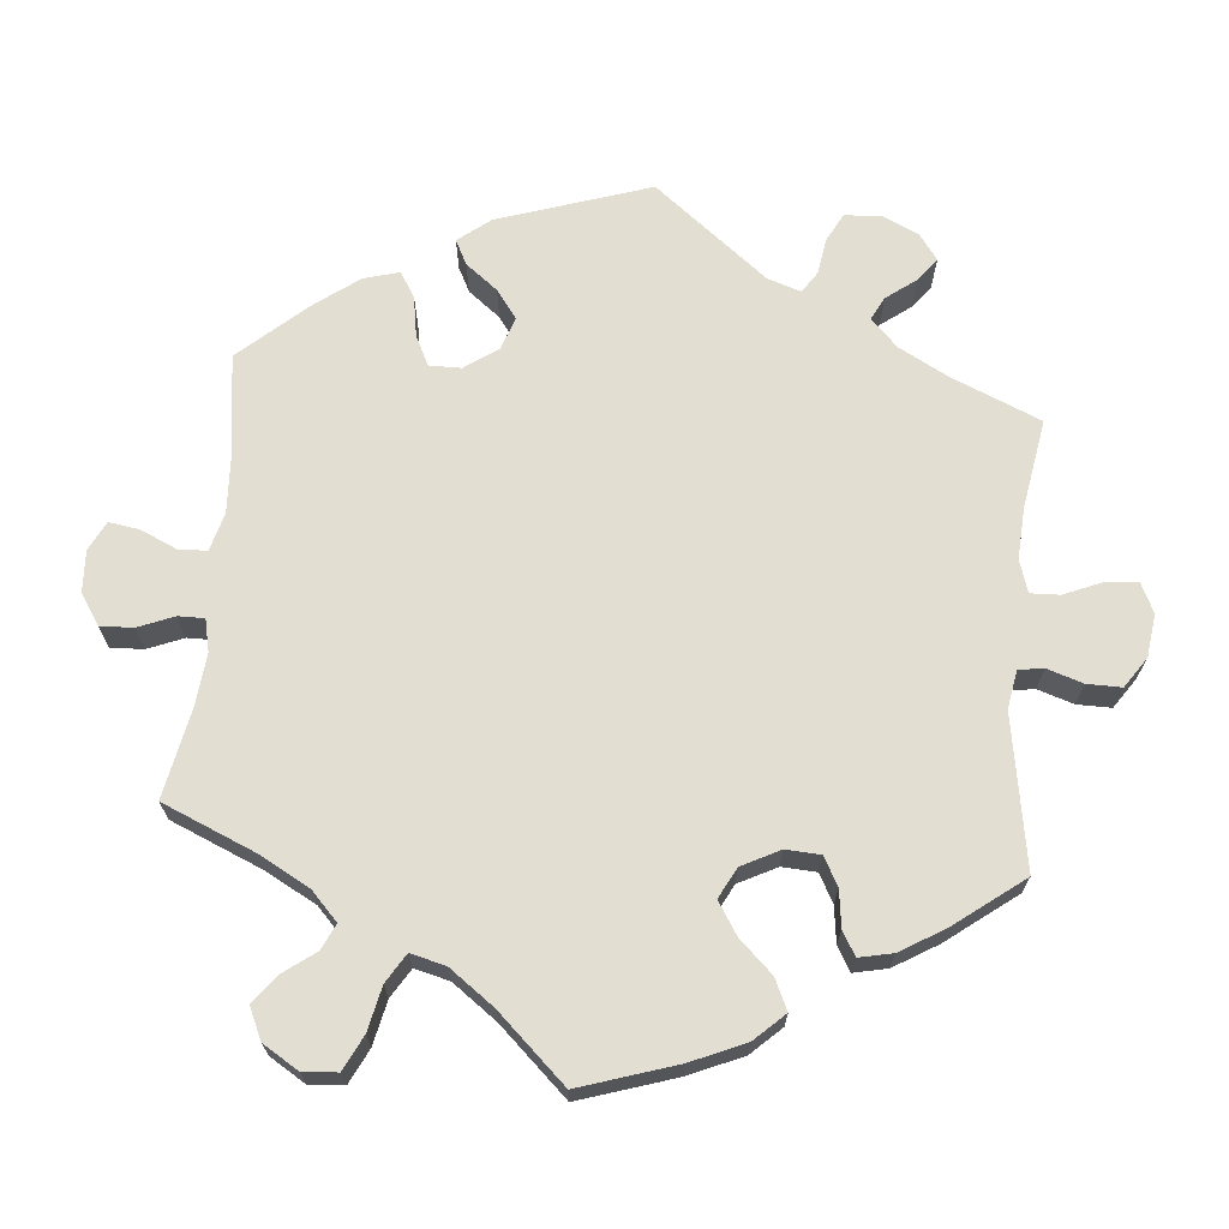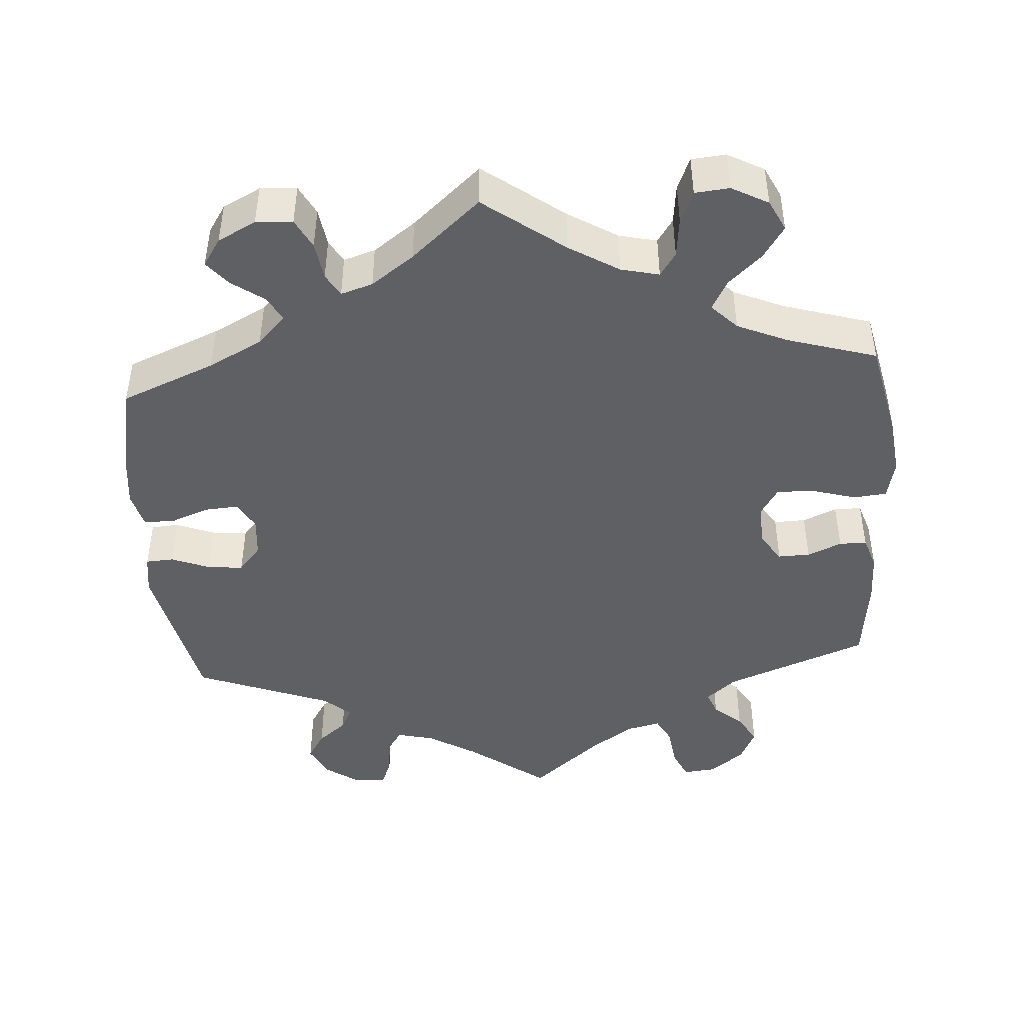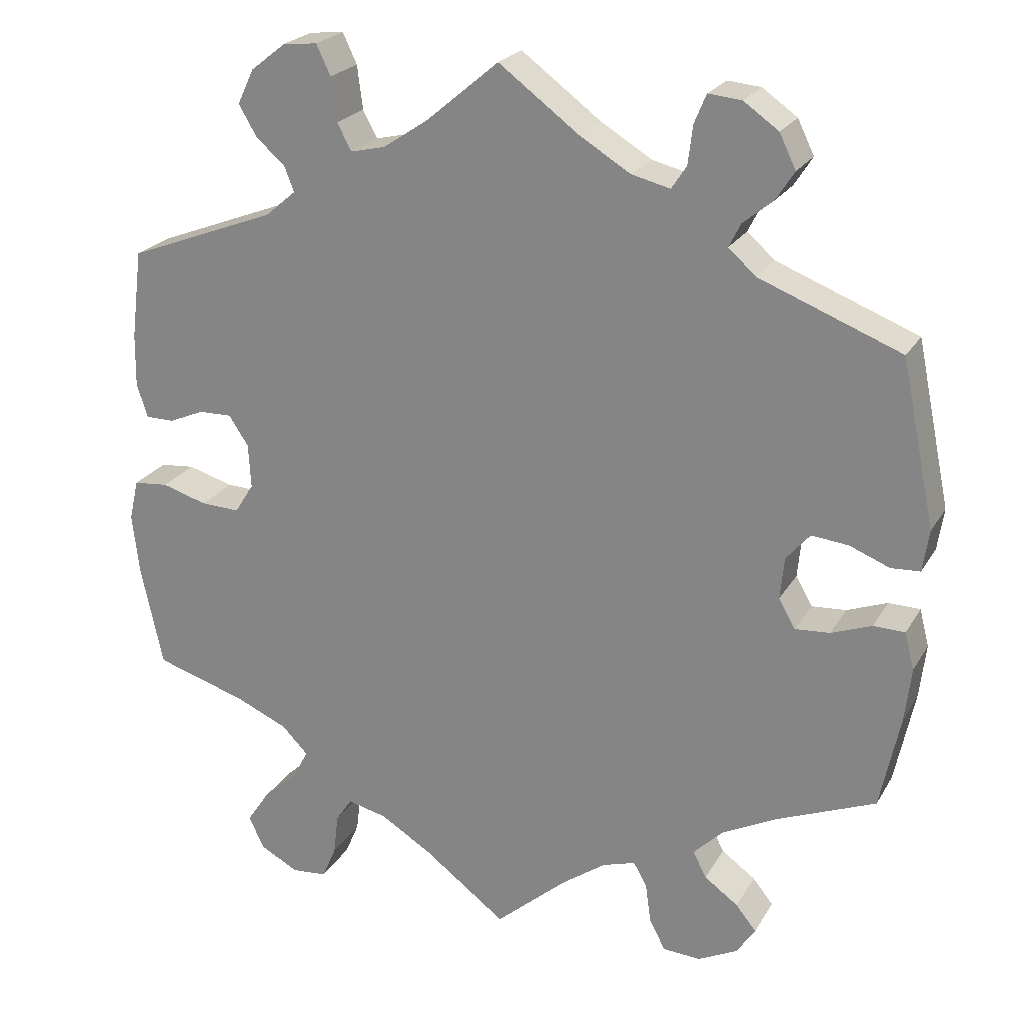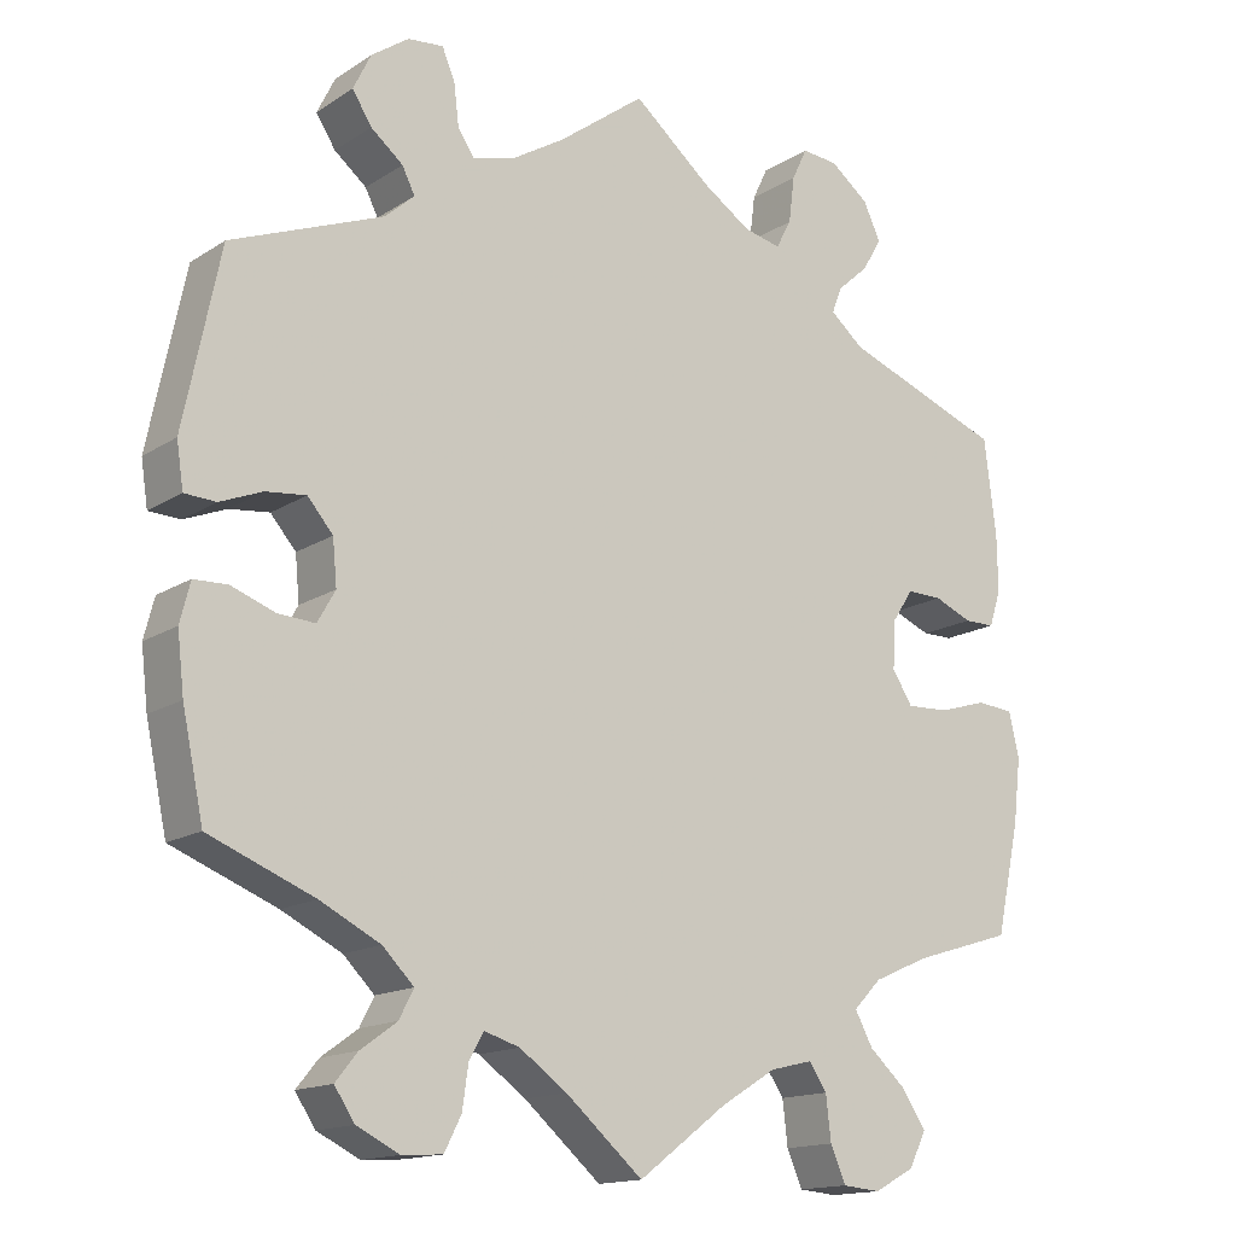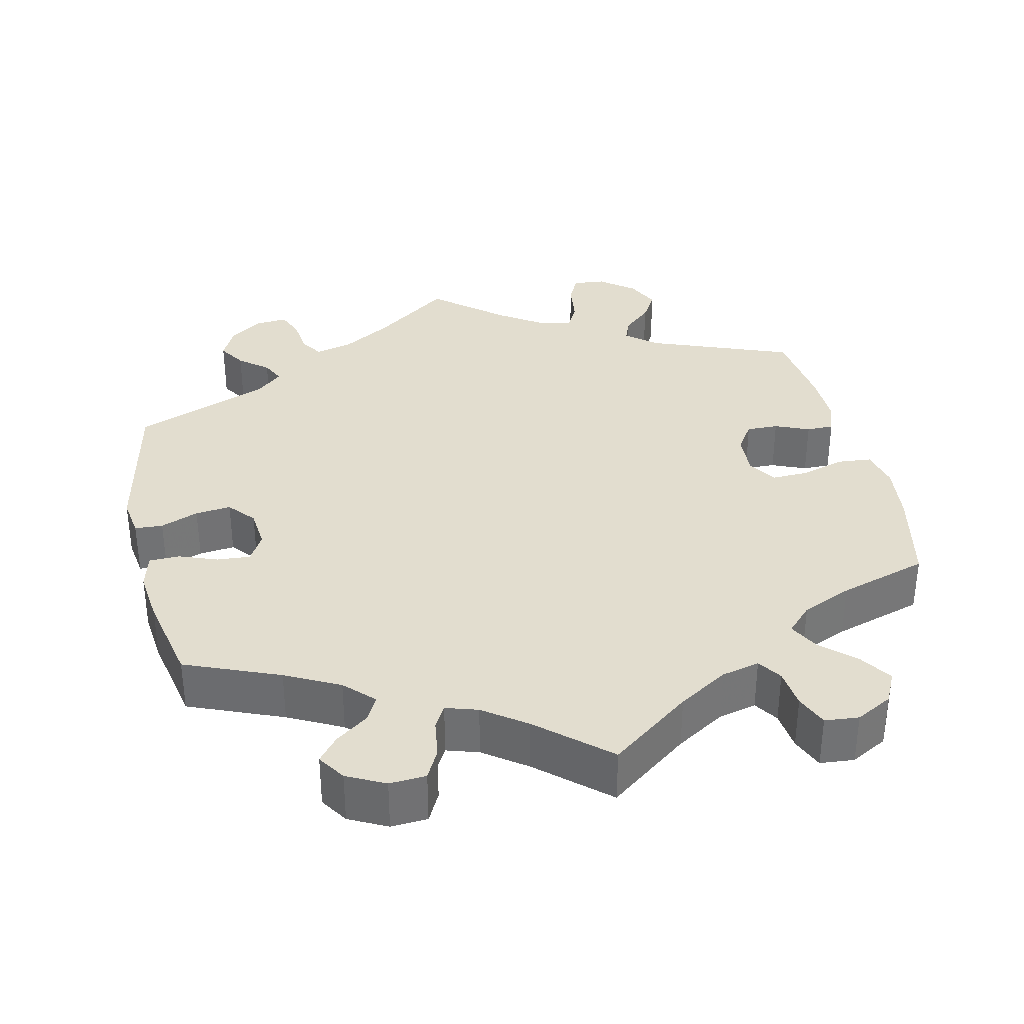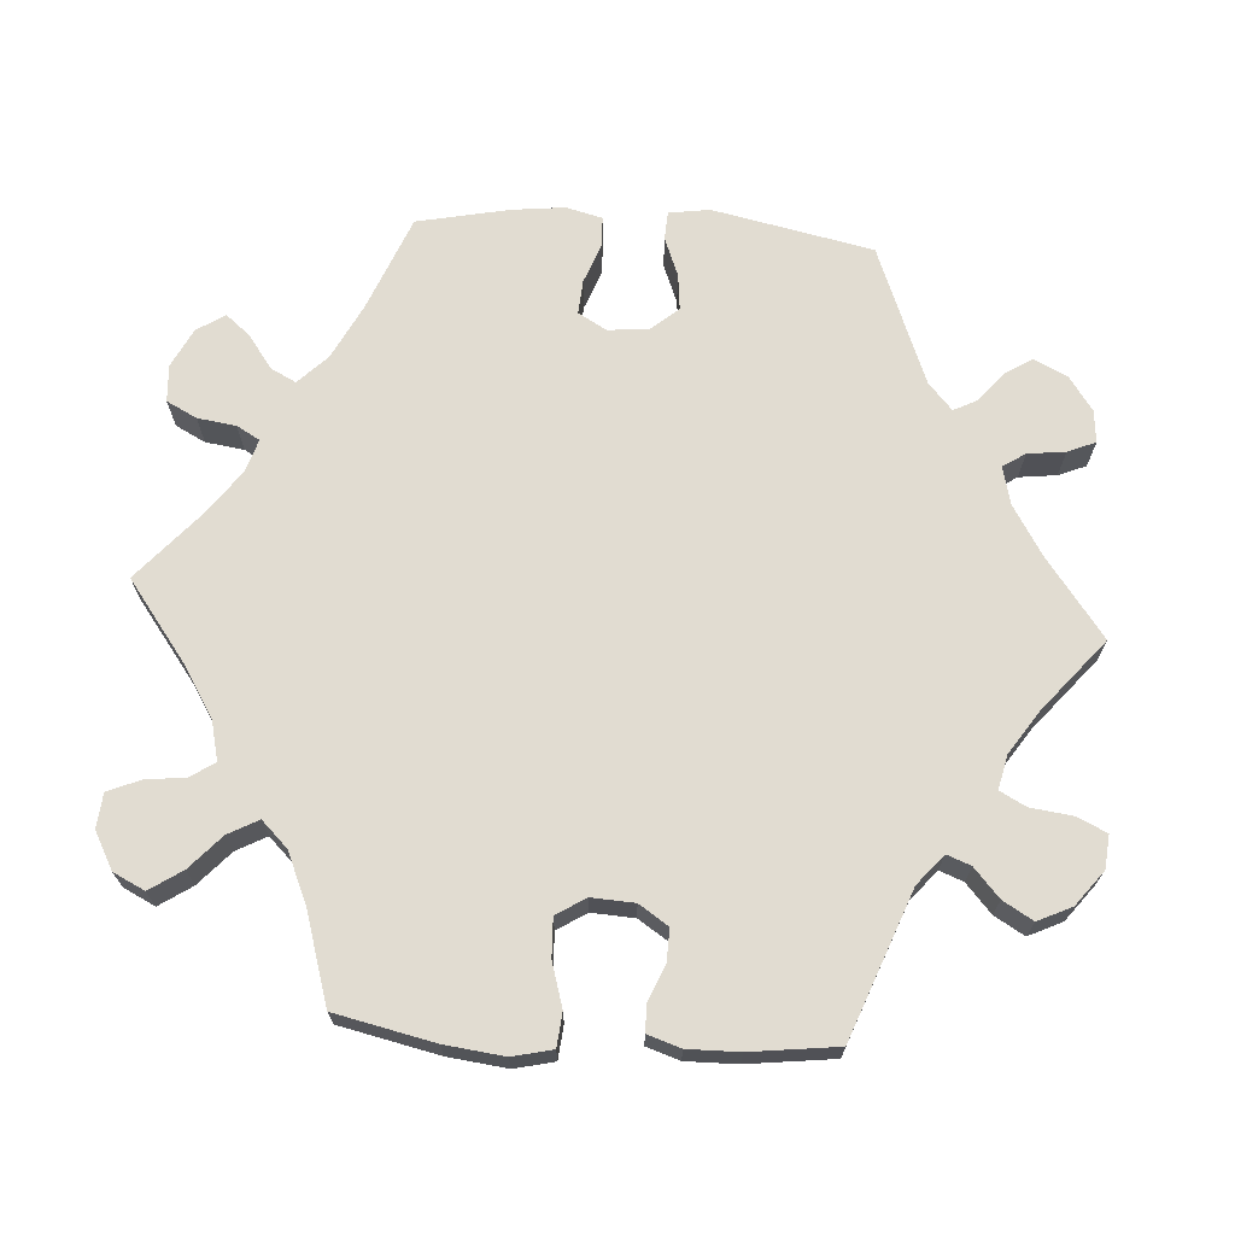
<metadata>
{"format":"obj","ext":"obj","renderer":"f3d","projection":"perspective","resolution":1024,"background":"white","views":[{"elev":67.9,"azim":-114.9,"up":"+Y"},{"elev":-44.9,"azim":-175.7,"up":"+Y"},{"elev":22.9,"azim":23.2,"up":"+Z"},{"elev":-15.1,"azim":143.2,"up":"+Z"},{"elev":34.9,"azim":167.4,"up":"+Y"},{"elev":69.2,"azim":-86.1,"up":"+Y"}]}
</metadata>
<code>
v -0.105 0.07 -0.499
v -0.17 0.07 -0.459
v -0.22 0.07 -0.447
v -0.241 0.07 -0.478
v -0.247 0.07 -0.53
v -0.265 0.07 -0.572
v -0.31 0.07 -0.576
v -0.358 0.07 -0.55
v -0.378 0.07 -0.509
v -0.35 0.07 -0.467
v -0.306 0.07 -0.427
v -0.285 0.07 -0.388
v -0.318 0.07 -0.354
v -0.384 0.07 -0.325
v -0.501 0.07 -0.289
v -0.529 0.07 -0.16
v -0.538 0.07 -0.083
v -0.526 0.07 -0.031
v -0.482 0.07 -0.027
v -0.425 0.07 -0.044
v -0.375 0.07 -0.046
v -0.351 0.07 -0.008
v -0.354 0.07 0.048
v -0.379 0.07 0.086
v -0.421 0.07 0.085
v -0.466 0.07 0.066
v -0.502 0.07 0.066
v -0.516 0.07 0.109
v -0.515 0.07 0.176
v -0.501 0.07 0.289
v -0.312 0.07 0.361
v -0.273 0.07 0.394
v -0.285 0.07 0.425
v -0.322 0.07 0.458
v -0.345 0.07 0.497
v -0.324 0.07 0.541
v -0.279 0.07 0.576
v -0.236 0.07 0.58
v -0.218 0.07 0.542
v -0.211 0.07 0.487
v -0.193 0.07 0.453
v -0.149 0.07 0.463
v -0.092 0.07 0.501
v 0 0.07 0.578
v 0.102 0.07 0.502
v 0.166 0.07 0.463
v 0.215 0.07 0.451
v 0.234 0.07 0.48
v 0.24 0.07 0.529
v 0.255 0.07 0.565
v 0.297 0.07 0.561
v 0.341 0.07 0.53
v 0.362 0.07 0.487
v 0.339 0.07 0.451
v 0.301 0.07 0.42
v 0.286 0.07 0.39
v 0.321 0.07 0.359
v 0.5 0.07 0.289
v 0.543 0.07 0.081
v 0.535 0.07 0.028
v 0.498 0.07 0.026
v 0.448 0.07 0.046
v 0.401 0.07 0.051
v 0.371 0.07 0.016
v 0.366 0.07 -0.037
v 0.387 0.07 -0.074
v 0.431 0.07 -0.071
v 0.482 0.07 -0.052
v 0.522 0.07 -0.053
v 0.534 0.07 -0.1
v 0.526 0.07 -0.169
v 0.501 0.07 -0.288
v 0.377 0.07 -0.338
v 0.306 0.07 -0.374
v 0.269 0.07 -0.411
v 0.286 0.07 -0.444
v 0.329 0.07 -0.475
v 0.355 0.07 -0.507
v 0.331 0.07 -0.543
v 0.281 0.07 -0.568
v 0.233 0.07 -0.565
v 0.213 0.07 -0.526
v 0.206 0.07 -0.476
v 0.189 0.07 -0.446
v 0.147 0.07 -0.459
v 0.091 0.07 -0.499
v 0 0.07 -0.578
v -0.105 0 -0.499
v -0.17 0 -0.459
v -0.22 0 -0.447
v -0.241 0 -0.478
v -0.247 0 -0.53
v -0.265 0 -0.572
v -0.31 0 -0.576
v -0.358 0 -0.55
v -0.378 0 -0.509
v -0.35 0 -0.467
v -0.306 0 -0.427
v -0.285 0 -0.388
v -0.318 0 -0.354
v -0.384 0 -0.325
v -0.501 0 -0.289
v -0.529 0 -0.16
v -0.538 0 -0.083
v -0.526 0 -0.031
v -0.482 0 -0.027
v -0.425 0 -0.044
v -0.375 0 -0.046
v -0.351 0 -0.008
v -0.354 0 0.048
v -0.379 0 0.086
v -0.421 0 0.085
v -0.466 0 0.066
v -0.502 0 0.066
v -0.516 0 0.109
v -0.515 0 0.176
v -0.501 0 0.289
v -0.312 0 0.361
v -0.273 0 0.394
v -0.285 0 0.425
v -0.322 0 0.458
v -0.345 0 0.497
v -0.324 0 0.541
v -0.279 0 0.576
v -0.236 0 0.58
v -0.218 0 0.542
v -0.211 0 0.487
v -0.193 0 0.453
v -0.149 0 0.463
v -0.092 0 0.501
v 0 0 0.578
v 0.102 0 0.502
v 0.166 0 0.463
v 0.215 0 0.451
v 0.234 0 0.48
v 0.24 0 0.529
v 0.255 0 0.565
v 0.297 0 0.561
v 0.341 0 0.53
v 0.362 0 0.487
v 0.339 0 0.451
v 0.301 0 0.42
v 0.286 0 0.39
v 0.321 0 0.359
v 0.5 0 0.289
v 0.543 0 0.081
v 0.535 0 0.028
v 0.498 0 0.026
v 0.448 0 0.046
v 0.401 0 0.051
v 0.371 0 0.016
v 0.366 0 -0.037
v 0.387 0 -0.074
v 0.431 0 -0.071
v 0.482 0 -0.052
v 0.522 0 -0.053
v 0.534 0 -0.1
v 0.526 0 -0.169
v 0.501 0 -0.288
v 0.377 0 -0.338
v 0.306 0 -0.374
v 0.269 0 -0.411
v 0.286 0 -0.444
v 0.329 0 -0.475
v 0.355 0 -0.507
v 0.331 0 -0.543
v 0.281 0 -0.568
v 0.233 0 -0.565
v 0.213 0 -0.526
v 0.206 0 -0.476
v 0.189 0 -0.446
v 0.147 0 -0.459
v 0.091 0 -0.499
v 0 0 -0.578
f 86 87 1
f 85 86 1 2
f 84 85 2 3
f 80 81 82 83
f 80 83 84
f 79 80 84
f 76 77 78 79
f 75 76 79 84
f 74 75 84 3
f 70 71 72 73
f 70 73 74 3
f 67 68 69 70
f 66 67 70 3
f 59 60 61 62
f 57 58 59 62
f 56 57 62 63
f 52 53 54 55
f 52 55 56
f 51 52 56
f 48 49 50 51
f 47 48 51 56
f 46 47 56 63
f 43 44 45
f 42 43 45 46
f 41 42 46 63
f 37 38 39 40
f 37 40 41
f 36 37 41
f 33 34 35 36
f 32 33 36 41
f 31 32 41 63
f 25 26 27 28
f 24 25 28 29
f 17 18 19 20
f 17 20 21
f 14 15 16 17
f 13 14 17 21
f 12 13 21 22
f 8 9 10 11
f 8 11 12
f 7 8 12
f 4 5 6 7
f 3 4 7 12
f 65 66 3 12
f 30 31 63 64
f 24 29 30 64
f 23 24 64 65
f 12 22 23 65
f 88 174 173
f 89 88 173 172
f 90 89 172 171
f 170 169 168 167
f 171 170 167
f 171 167 166
f 166 165 164 163
f 171 166 163 162
f 90 171 162 161
f 160 159 158 157
f 90 161 160 157
f 157 156 155 154
f 90 157 154 153
f 149 148 147 146
f 149 146 145 144
f 150 149 144 143
f 142 141 140 139
f 143 142 139
f 143 139 138
f 138 137 136 135
f 143 138 135 134
f 150 143 134 133
f 132 131 130
f 133 132 130 129
f 150 133 129 128
f 127 126 125 124
f 128 127 124
f 128 124 123
f 123 122 121 120
f 128 123 120 119
f 150 128 119 118
f 115 114 113 112
f 116 115 112 111
f 107 106 105 104
f 108 107 104
f 104 103 102 101
f 108 104 101 100
f 109 108 100 99
f 98 97 96 95
f 99 98 95
f 99 95 94
f 94 93 92 91
f 99 94 91 90
f 99 90 153 152
f 151 150 118 117
f 151 117 116 111
f 152 151 111 110
f 152 110 109 99
f 1 88 89 2
f 2 89 90 3
f 3 90 91 4
f 4 91 92 5
f 5 92 93 6
f 6 93 94 7
f 7 94 95 8
f 8 95 96 9
f 9 96 97 10
f 10 97 98 11
f 11 98 99 12
f 12 99 100 13
f 13 100 101 14
f 14 101 102 15
f 15 102 103 16
f 16 103 104 17
f 17 104 105 18
f 18 105 106 19
f 19 106 107 20
f 20 107 108 21
f 21 108 109 22
f 22 109 110 23
f 23 110 111 24
f 24 111 112 25
f 25 112 113 26
f 26 113 114 27
f 27 114 115 28
f 28 115 116 29
f 29 116 117 30
f 30 117 118 31
f 31 118 119 32
f 32 119 120 33
f 33 120 121 34
f 34 121 122 35
f 35 122 123 36
f 36 123 124 37
f 37 124 125 38
f 38 125 126 39
f 39 126 127 40
f 40 127 128 41
f 41 128 129 42
f 42 129 130 43
f 43 130 131 44
f 44 131 132 45
f 45 132 133 46
f 46 133 134 47
f 47 134 135 48
f 48 135 136 49
f 49 136 137 50
f 50 137 138 51
f 51 138 139 52
f 52 139 140 53
f 53 140 141 54
f 54 141 142 55
f 55 142 143 56
f 56 143 144 57
f 57 144 145 58
f 58 145 146 59
f 59 146 147 60
f 60 147 148 61
f 61 148 149 62
f 62 149 150 63
f 63 150 151 64
f 64 151 152 65
f 65 152 153 66
f 66 153 154 67
f 67 154 155 68
f 68 155 156 69
f 69 156 157 70
f 70 157 158 71
f 71 158 159 72
f 72 159 160 73
f 73 160 161 74
f 74 161 162 75
f 75 162 163 76
f 76 163 164 77
f 77 164 165 78
f 78 165 166 79
f 79 166 167 80
f 80 167 168 81
f 81 168 169 82
f 82 169 170 83
f 83 170 171 84
f 84 171 172 85
f 85 172 173 86
f 86 173 174 87
f 87 174 88 1

</code>
